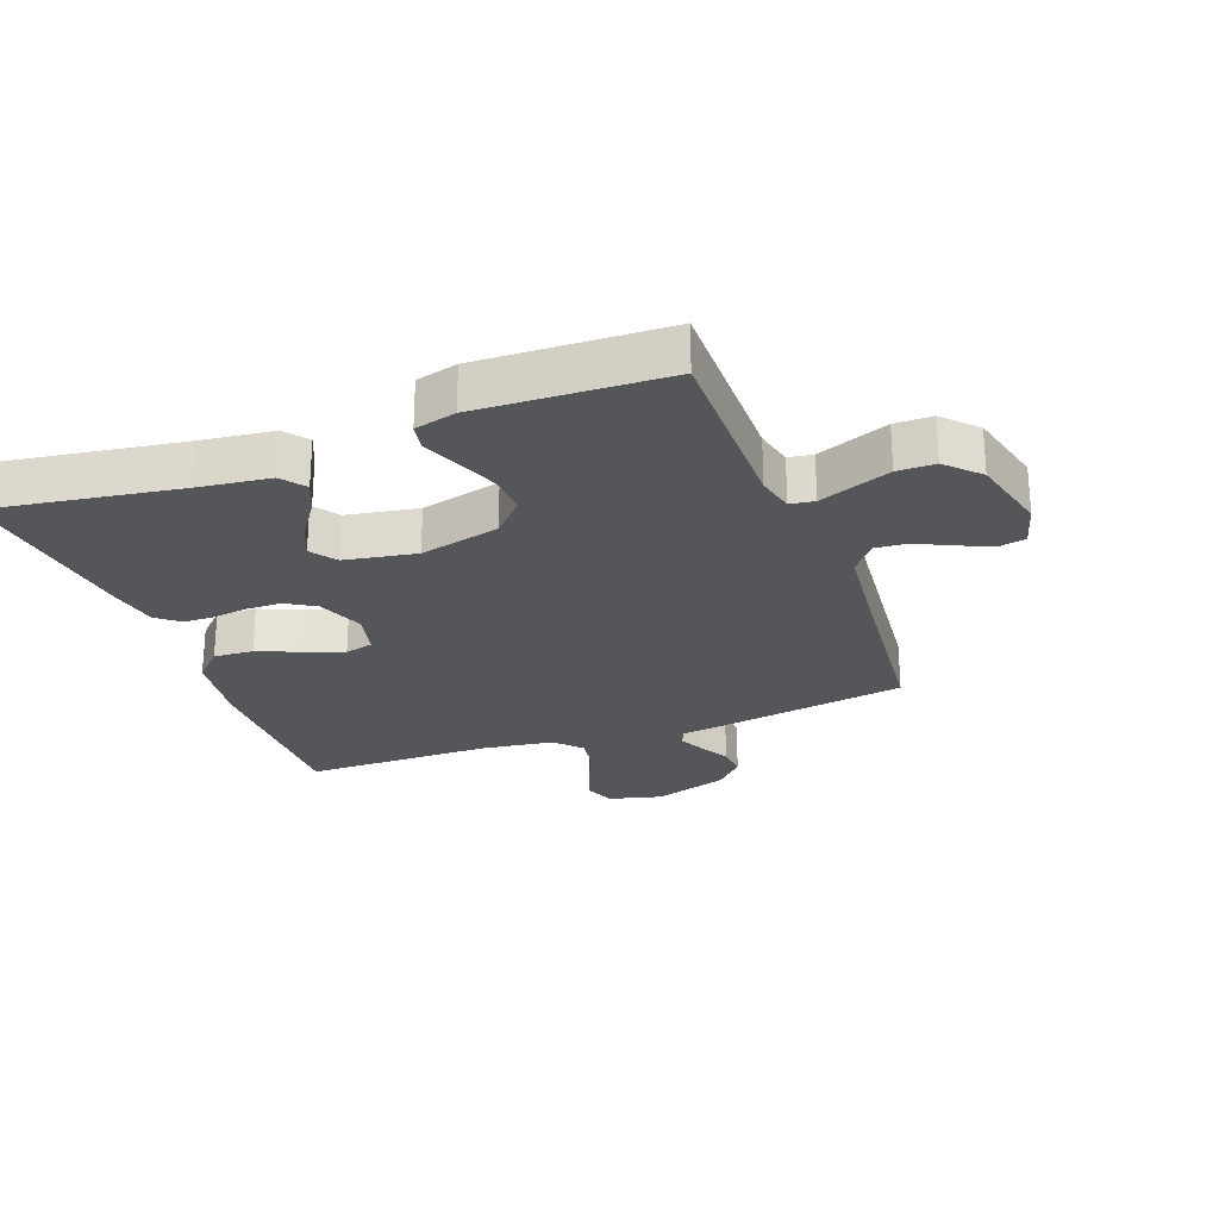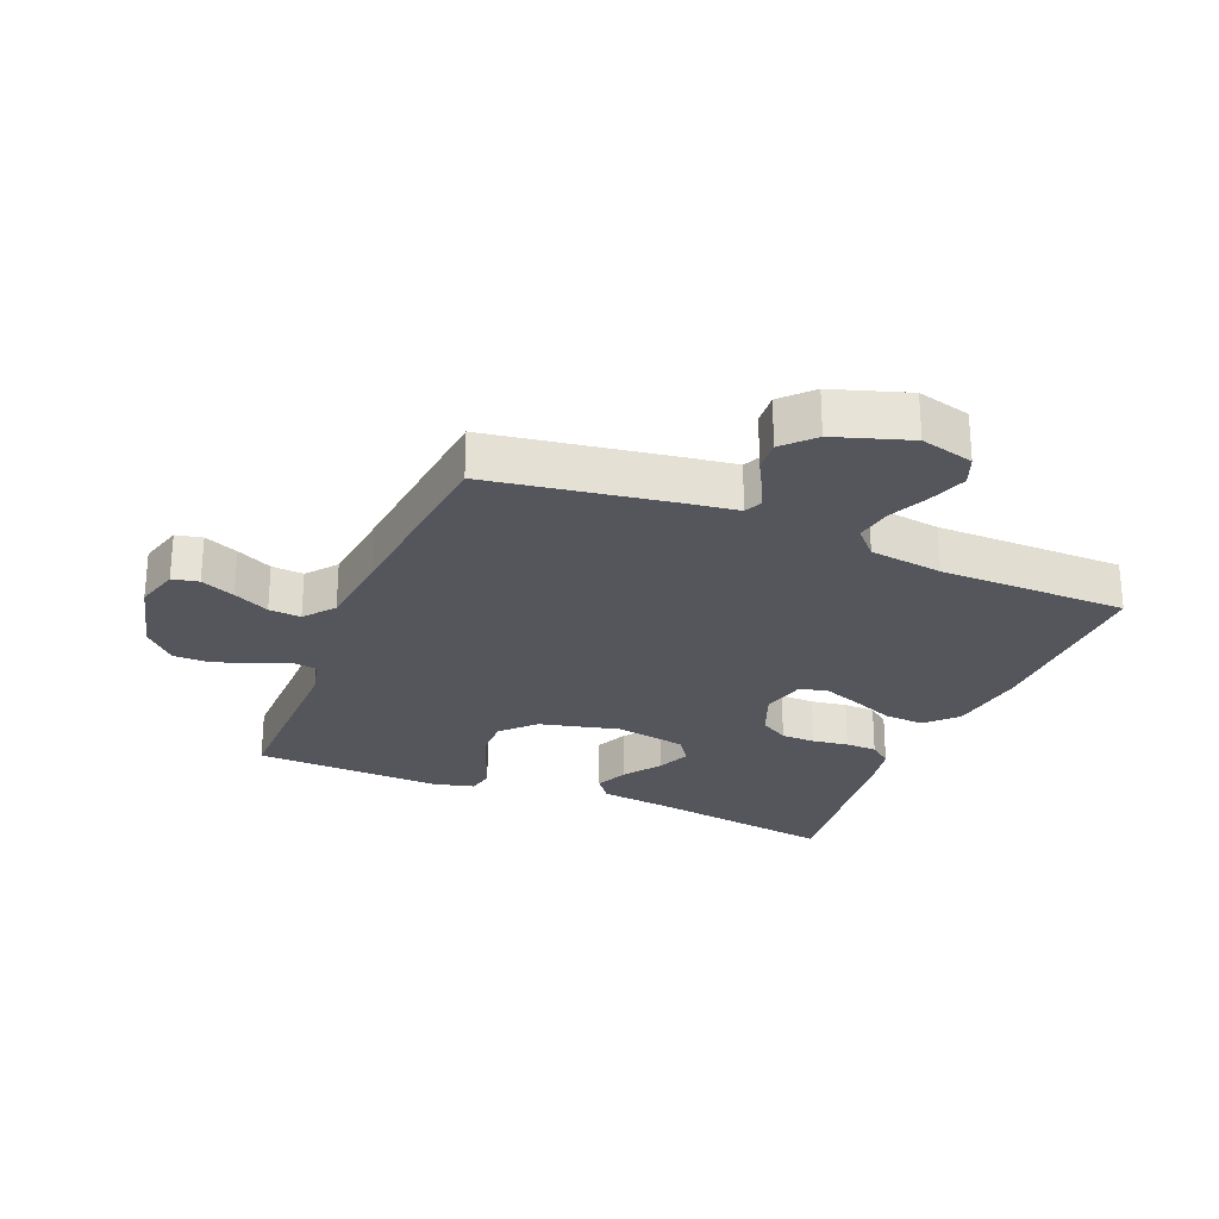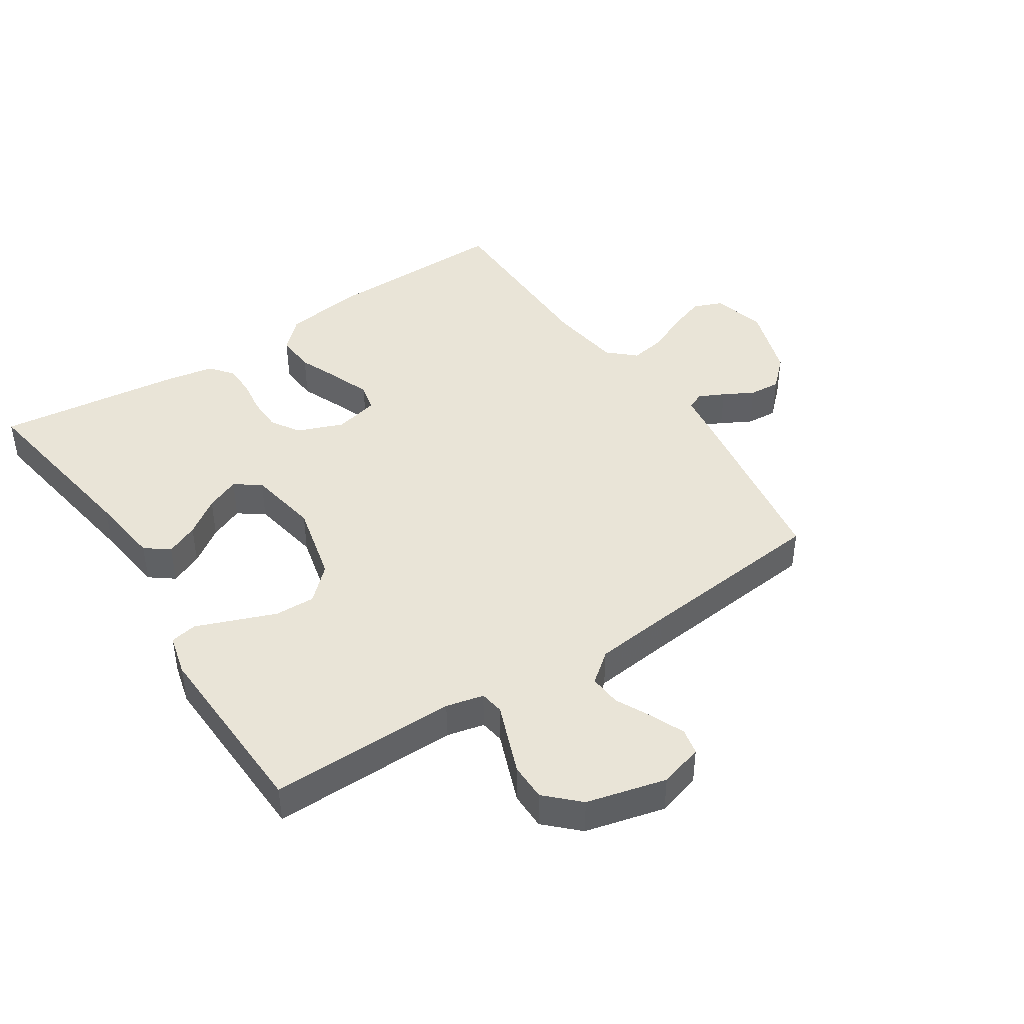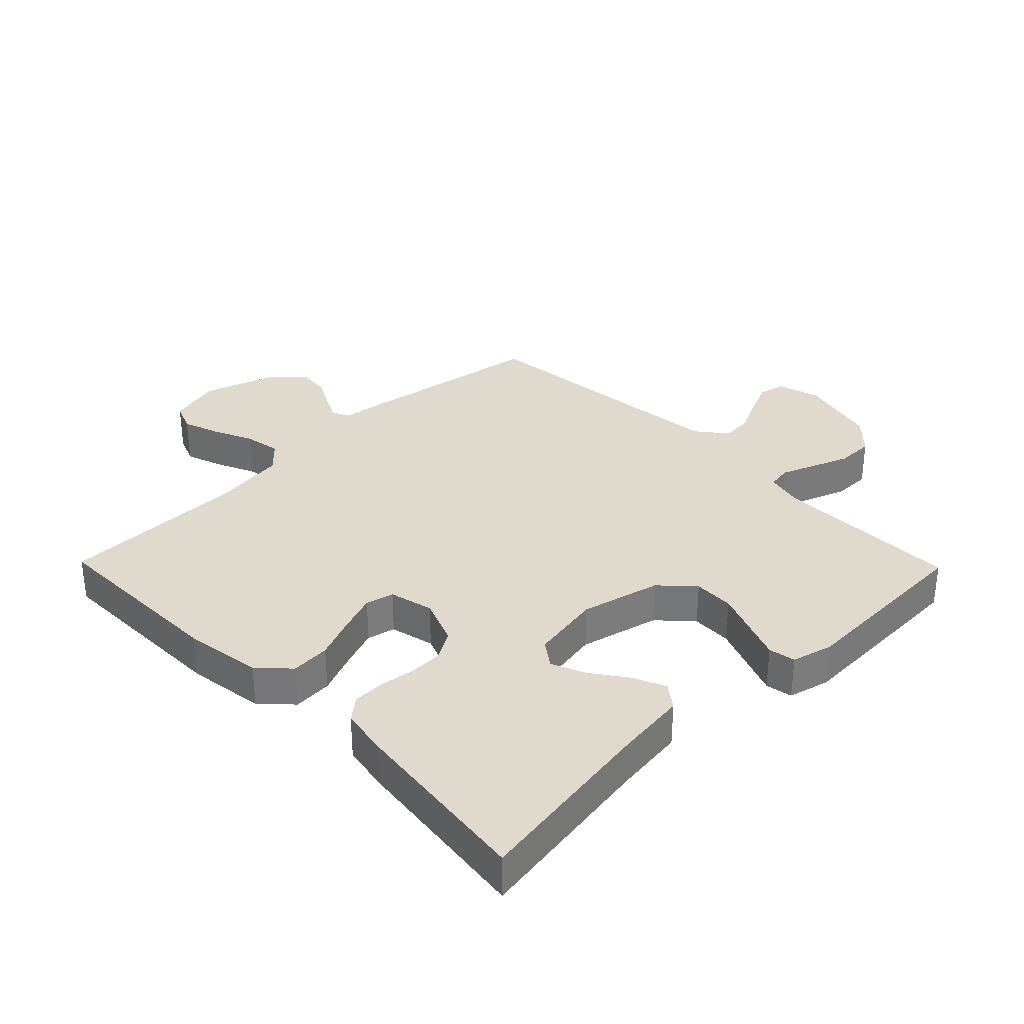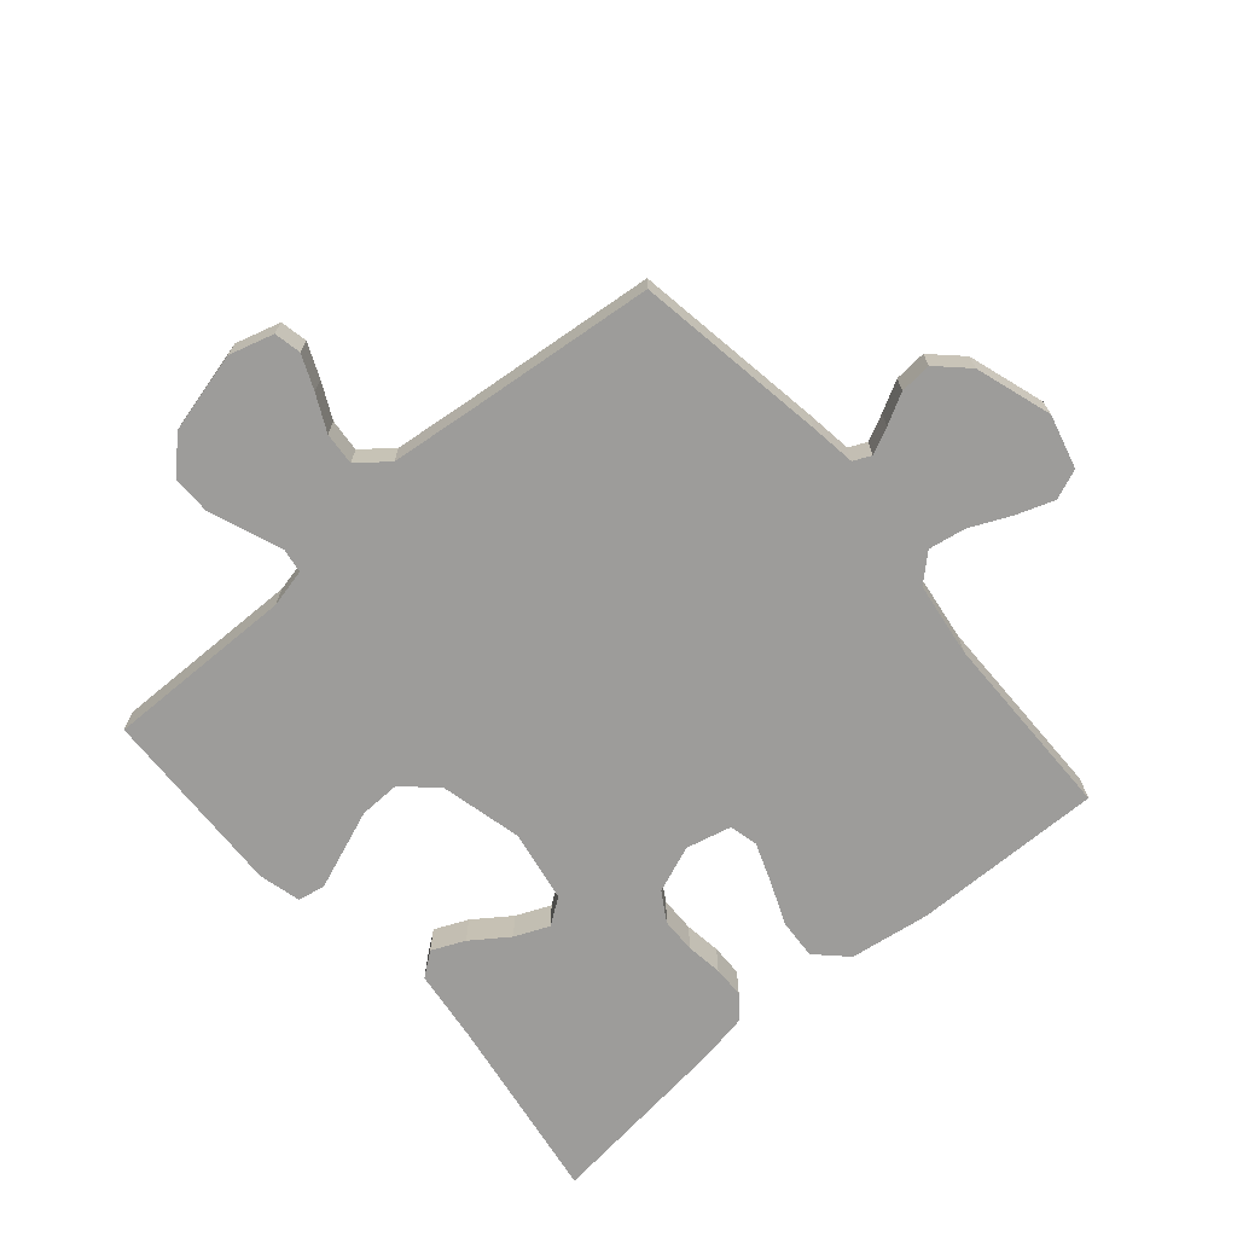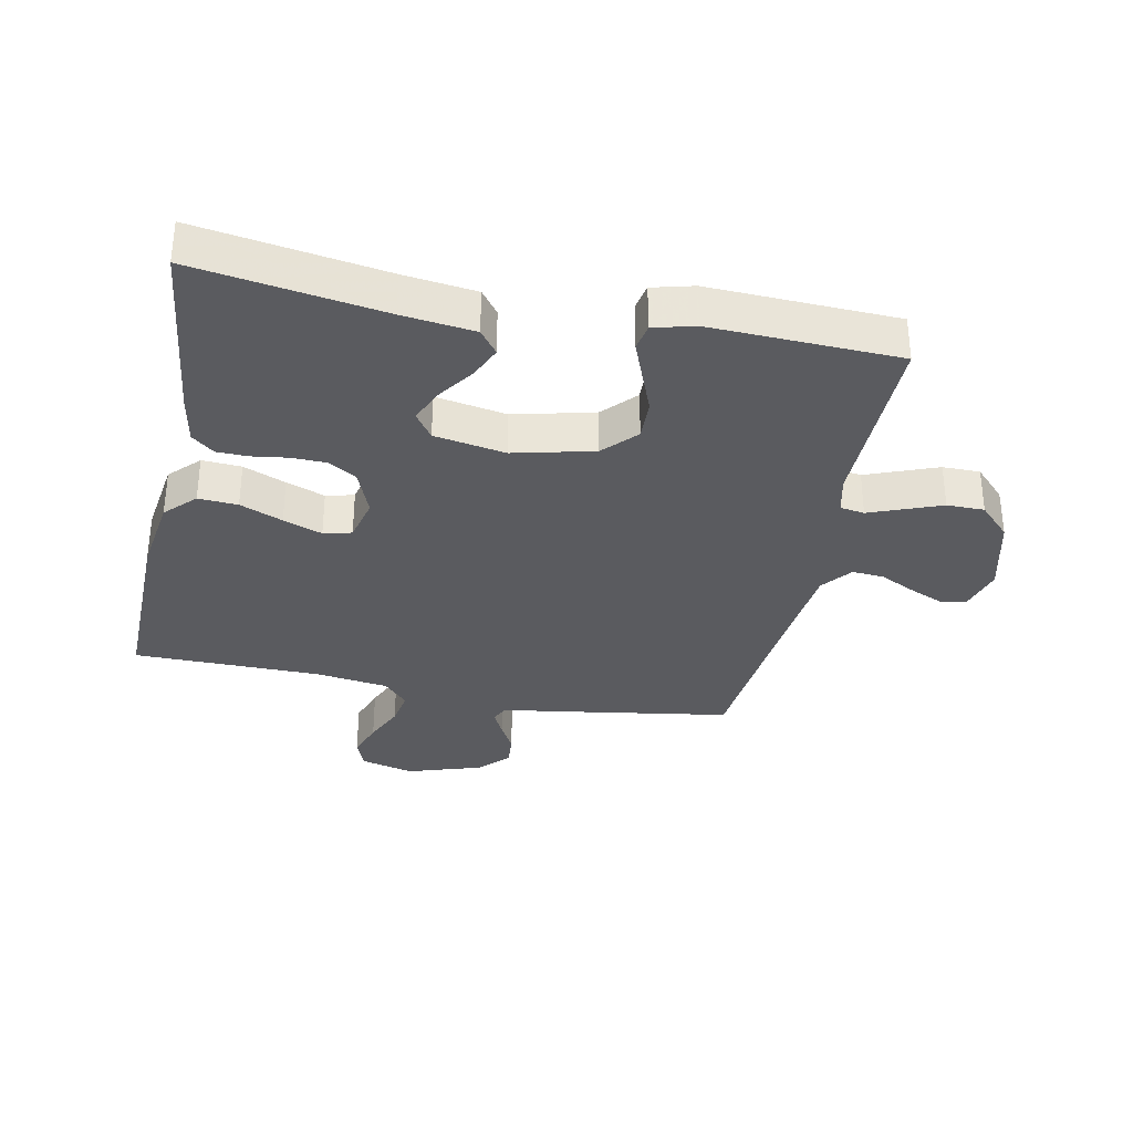
<metadata>
{"format":"obj","ext":"obj","renderer":"f3d","projection":"perspective","resolution":1024,"background":"white","views":[{"elev":-25.4,"azim":-69.5,"up":"+Y"},{"elev":-26.2,"azim":67.6,"up":"+Y"},{"elev":43.3,"azim":-33.4,"up":"+Y"},{"elev":32.9,"azim":-134.3,"up":"+Y"},{"elev":-70.2,"azim":40.6,"up":"+Y"},{"elev":-33.3,"azim":-101.5,"up":"+Y"}]}
</metadata>
<code>
v 0.5 0.07 -0.5
v 0.2 0.07 -0.496
v 0.074 0.07 -0.478
v 0.027 0.07 -0.432
v 0.031 0.07 -0.369
v 0.059 0.07 -0.301
v 0.082 0.07 -0.239
v 0.071 0.07 -0.194
v 0 0.07 -0.177
v -0.074 0.07 -0.206
v -0.102 0.07 -0.252
v -0.103 0.07 -0.307
v -0.095 0.07 -0.364
v -0.096 0.07 -0.414
v -0.125 0.07 -0.45
v -0.2 0.07 -0.464
v -0.5 0.07 -0.5
v -0.454 0.07 -0.2
v -0.44 0.07 -0.085
v -0.402 0.07 -0.056
v -0.35 0.07 -0.079
v -0.292 0.07 -0.12
v -0.238 0.07 -0.143
v -0.197 0.07 -0.114
v -0.177 0.07 0
v -0.208 0.07 0.128
v -0.26 0.07 0.177
v -0.325 0.07 0.175
v -0.392 0.07 0.149
v -0.451 0.07 0.126
v -0.494 0.07 0.134
v -0.511 0.07 0.2
v -0.5 0.07 0.5
v -0.2 0.07 0.497
v -0.14 0.07 0.511
v -0.134 0.07 0.55
v -0.155 0.07 0.604
v -0.178 0.07 0.664
v -0.178 0.07 0.724
v -0.127 0.07 0.774
v 0 0.07 0.806
v 0.07 0.07 0.786
v 0.079 0.07 0.744
v 0.056 0.07 0.69
v 0.028 0.07 0.633
v 0.024 0.07 0.582
v 0.072 0.07 0.544
v 0.2 0.07 0.53
v 0.5 0.07 0.5
v 0.548 0.07 0.2
v 0.558 0.07 0.128
v 0.586 0.07 0.115
v 0.627 0.07 0.135
v 0.675 0.07 0.161
v 0.725 0.07 0.165
v 0.772 0.07 0.12
v 0.811 0.07 0
v 0.789 0.07 -0.085
v 0.742 0.07 -0.104
v 0.682 0.07 -0.083
v 0.618 0.07 -0.054
v 0.56 0.07 -0.044
v 0.518 0.07 -0.083
v 0.502 0.07 -0.2
v 0.5 0 -0.5
v 0.2 0 -0.496
v 0.074 0 -0.478
v 0.027 0 -0.432
v 0.031 0 -0.369
v 0.059 0 -0.301
v 0.082 0 -0.239
v 0.071 0 -0.194
v 0 0 -0.177
v -0.074 0 -0.206
v -0.102 0 -0.252
v -0.103 0 -0.307
v -0.095 0 -0.364
v -0.096 0 -0.414
v -0.125 0 -0.45
v -0.2 0 -0.464
v -0.5 0 -0.5
v -0.454 0 -0.2
v -0.44 0 -0.085
v -0.402 0 -0.056
v -0.35 0 -0.079
v -0.292 0 -0.12
v -0.238 0 -0.143
v -0.197 0 -0.114
v -0.177 0 0
v -0.208 0 0.128
v -0.26 0 0.177
v -0.325 0 0.175
v -0.392 0 0.149
v -0.451 0 0.126
v -0.494 0 0.134
v -0.511 0 0.2
v -0.5 0 0.5
v -0.2 0 0.497
v -0.14 0 0.511
v -0.134 0 0.55
v -0.155 0 0.604
v -0.178 0 0.664
v -0.178 0 0.724
v -0.127 0 0.774
v 0 0 0.806
v 0.07 0 0.786
v 0.079 0 0.744
v 0.056 0 0.69
v 0.028 0 0.633
v 0.024 0 0.582
v 0.072 0 0.544
v 0.2 0 0.53
v 0.5 0 0.5
v 0.548 0 0.2
v 0.558 0 0.128
v 0.586 0 0.115
v 0.627 0 0.135
v 0.675 0 0.161
v 0.725 0 0.165
v 0.772 0 0.12
v 0.811 0 0
v 0.789 0 -0.085
v 0.742 0 -0.104
v 0.682 0 -0.083
v 0.618 0 -0.054
v 0.56 0 -0.044
v 0.518 0 -0.083
v 0.502 0 -0.2
f 59 60 61
f 58 59 61
f 57 58 61
f 56 57 61
f 55 56 61
f 54 55 61
f 53 54 61
f 52 53 61 62
f 51 52 62 63
f 50 51 63
f 49 50 63
f 48 49 63
f 43 44 45
f 42 43 45
f 41 42 45
f 40 41 45
f 39 40 45
f 38 39 45
f 37 38 45
f 36 37 45
f 35 36 45 46
f 32 33 34
f 31 32 34
f 30 31 34
f 29 30 34
f 28 29 34 35
f 35 46 47
f 28 35 47
f 27 28 47
f 20 21 22
f 19 20 22
f 18 19 22
f 18 22 23
f 17 18 23
f 16 17 23
f 15 16 23
f 14 15 23
f 13 14 23
f 12 13 23
f 11 12 23 24
f 4 5 6
f 3 4 6
f 2 3 6
f 1 2 6
f 64 1 6
f 64 6 7
f 48 63 64
f 47 48 64
f 27 47 64
f 26 27 64
f 25 26 64
f 10 11 24 25
f 9 10 25
f 8 9 25 64
f 7 8 64
f 125 124 123
f 125 123 122
f 125 122 121
f 125 121 120
f 125 120 119
f 125 119 118
f 125 118 117
f 126 125 117 116
f 127 126 116 115
f 127 115 114
f 127 114 113
f 127 113 112
f 109 108 107
f 109 107 106
f 109 106 105
f 109 105 104
f 109 104 103
f 109 103 102
f 109 102 101
f 109 101 100
f 110 109 100 99
f 98 97 96
f 98 96 95
f 98 95 94
f 98 94 93
f 99 98 93 92
f 111 110 99
f 111 99 92
f 111 92 91
f 86 85 84
f 86 84 83
f 86 83 82
f 87 86 82
f 87 82 81
f 87 81 80
f 87 80 79
f 87 79 78
f 87 78 77
f 87 77 76
f 88 87 76 75
f 70 69 68
f 70 68 67
f 70 67 66
f 70 66 65
f 70 65 128
f 71 70 128
f 128 127 112
f 128 112 111
f 128 111 91
f 128 91 90
f 128 90 89
f 89 88 75 74
f 89 74 73
f 128 89 73 72
f 128 72 71
f 1 65 66 2
f 2 66 67 3
f 3 67 68 4
f 4 68 69 5
f 5 69 70 6
f 6 70 71 7
f 7 71 72 8
f 8 72 73 9
f 9 73 74 10
f 10 74 75 11
f 11 75 76 12
f 12 76 77 13
f 13 77 78 14
f 14 78 79 15
f 15 79 80 16
f 16 80 81 17
f 17 81 82 18
f 18 82 83 19
f 19 83 84 20
f 20 84 85 21
f 21 85 86 22
f 22 86 87 23
f 23 87 88 24
f 24 88 89 25
f 25 89 90 26
f 26 90 91 27
f 27 91 92 28
f 28 92 93 29
f 29 93 94 30
f 30 94 95 31
f 31 95 96 32
f 32 96 97 33
f 33 97 98 34
f 34 98 99 35
f 35 99 100 36
f 36 100 101 37
f 37 101 102 38
f 38 102 103 39
f 39 103 104 40
f 40 104 105 41
f 41 105 106 42
f 42 106 107 43
f 43 107 108 44
f 44 108 109 45
f 45 109 110 46
f 46 110 111 47
f 47 111 112 48
f 48 112 113 49
f 49 113 114 50
f 50 114 115 51
f 51 115 116 52
f 52 116 117 53
f 53 117 118 54
f 54 118 119 55
f 55 119 120 56
f 56 120 121 57
f 57 121 122 58
f 58 122 123 59
f 59 123 124 60
f 60 124 125 61
f 61 125 126 62
f 62 126 127 63
f 63 127 128 64
f 64 128 65 1

</code>
